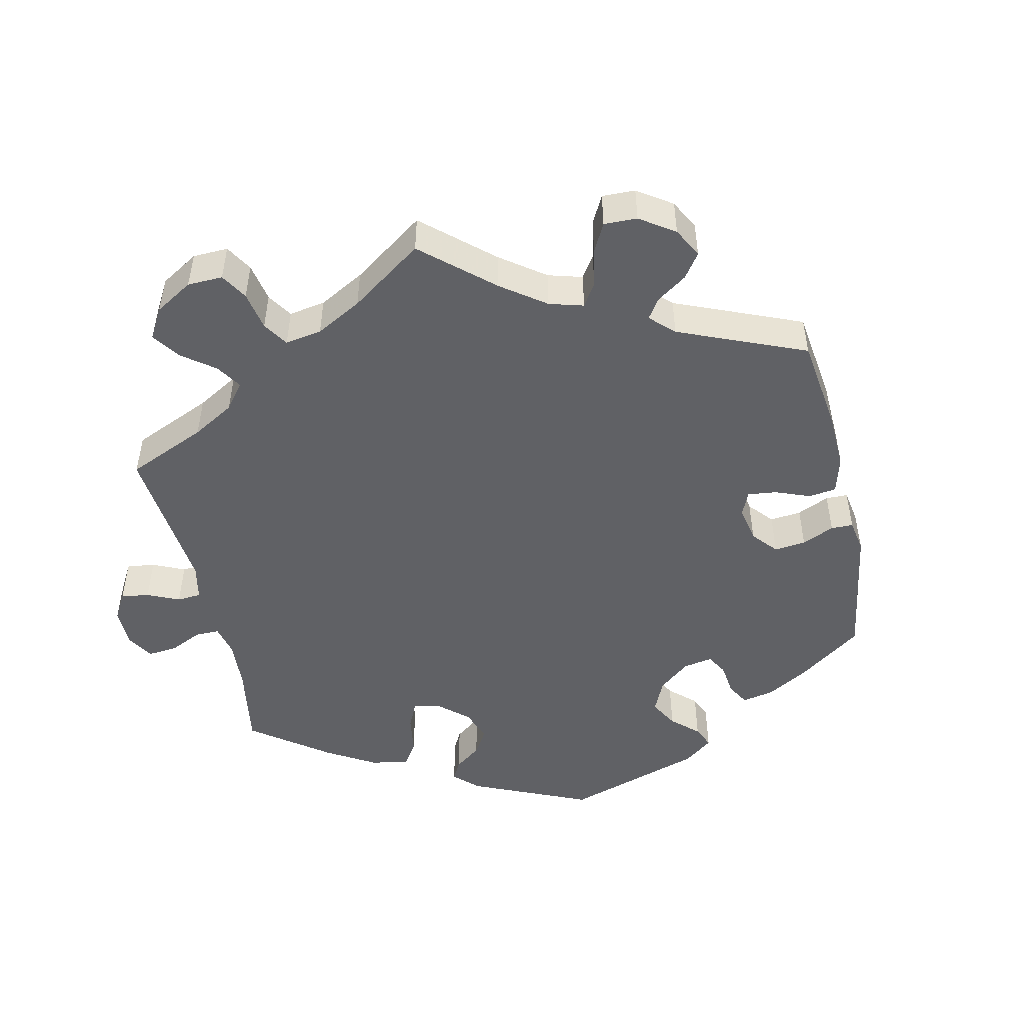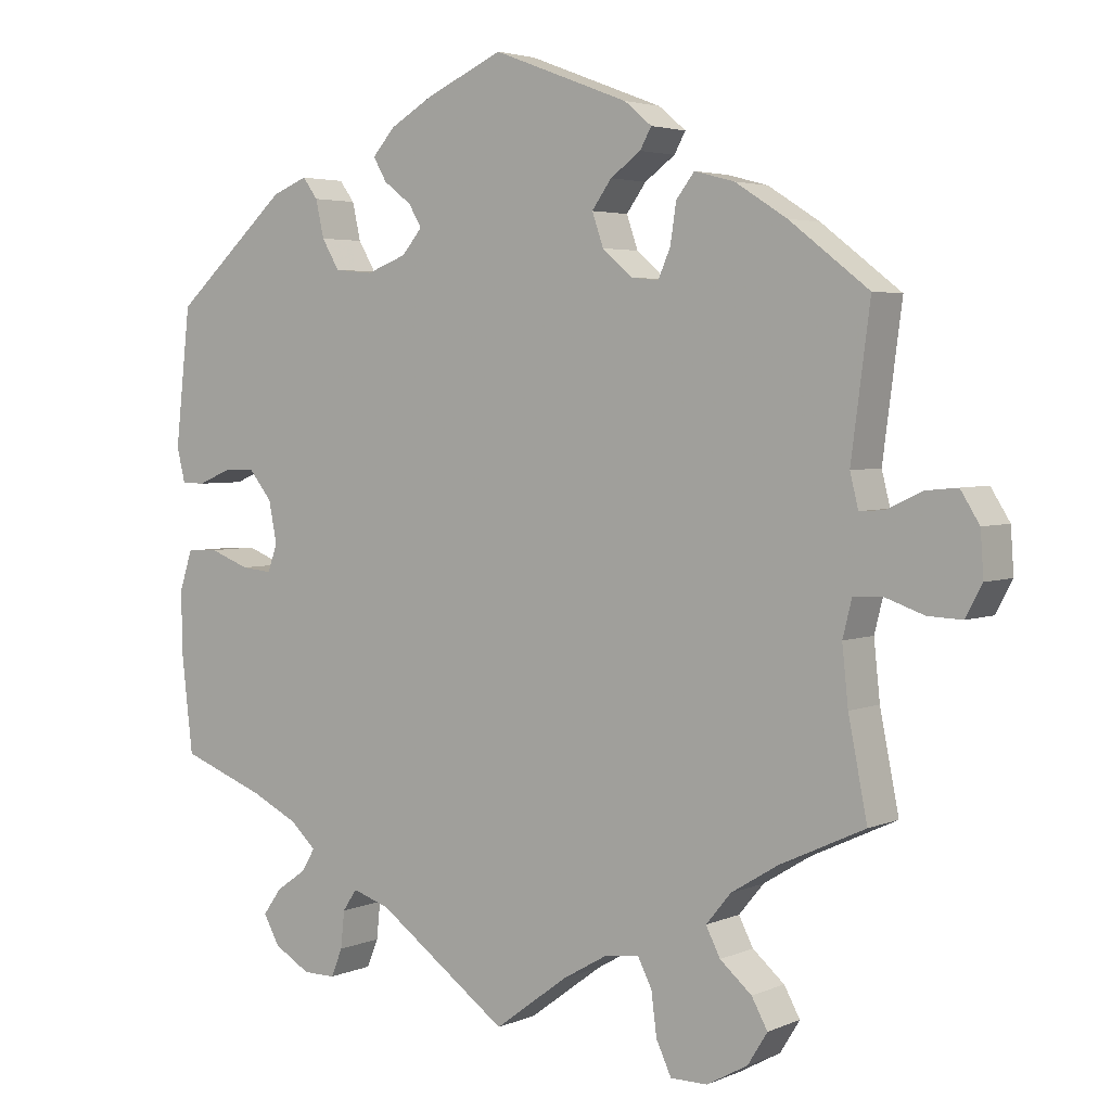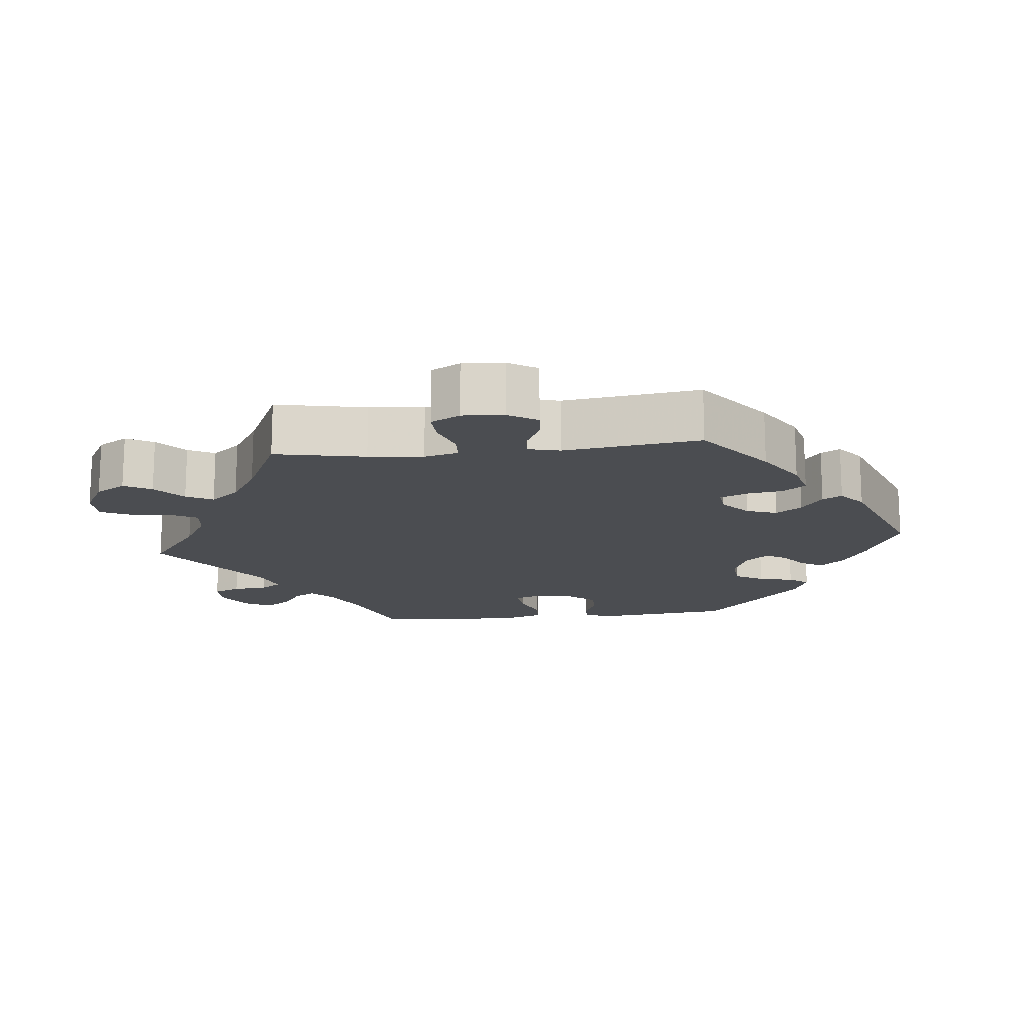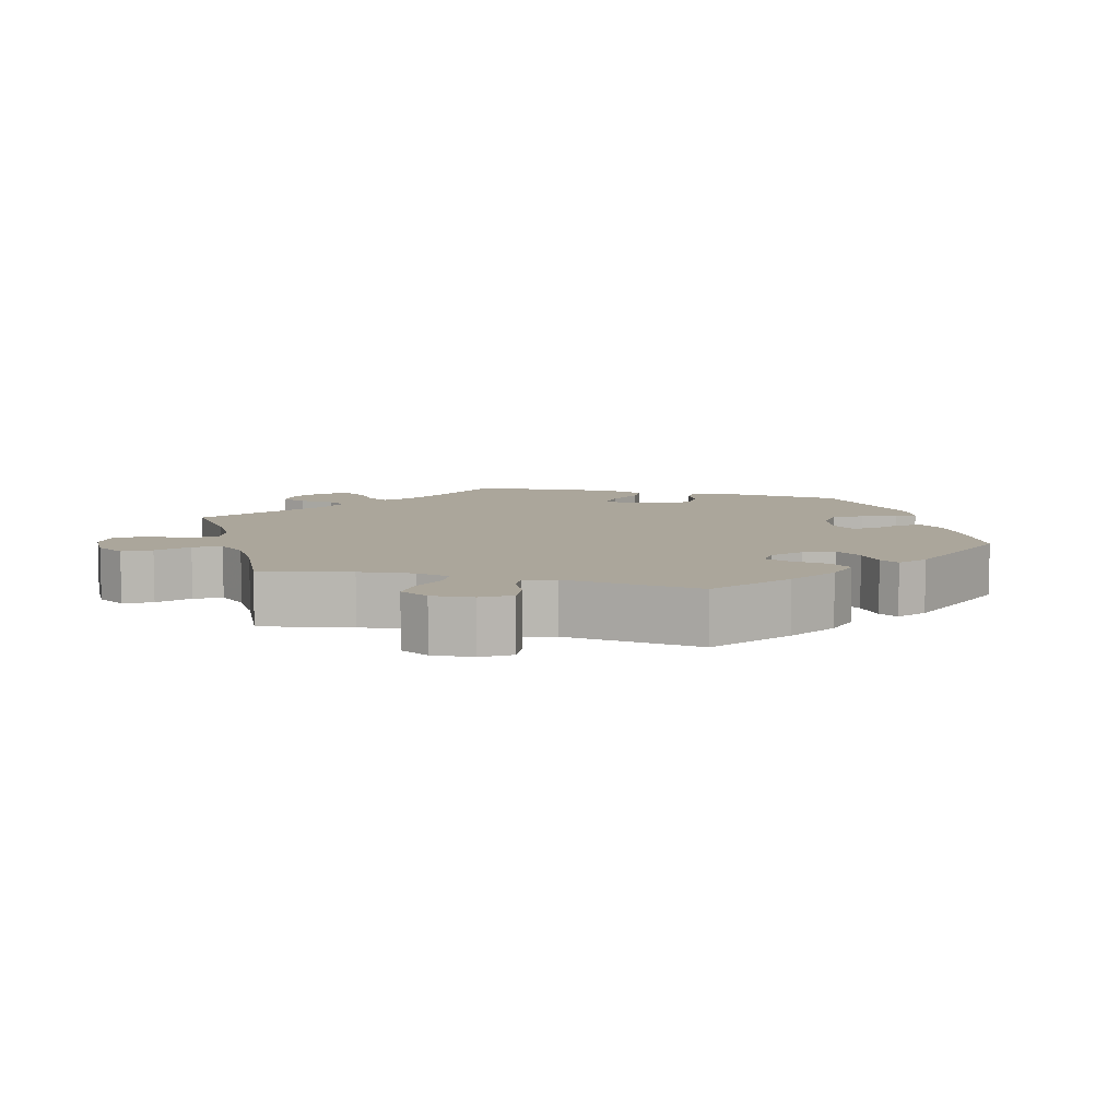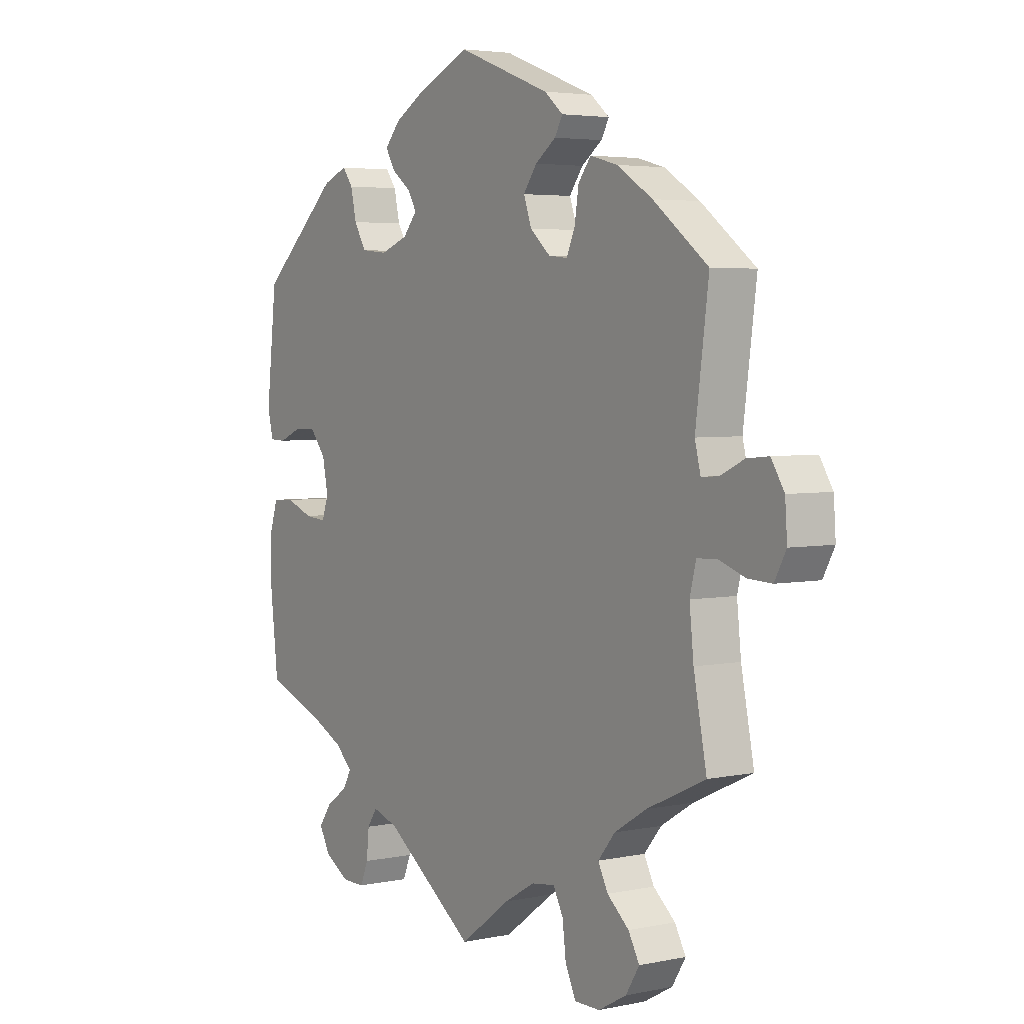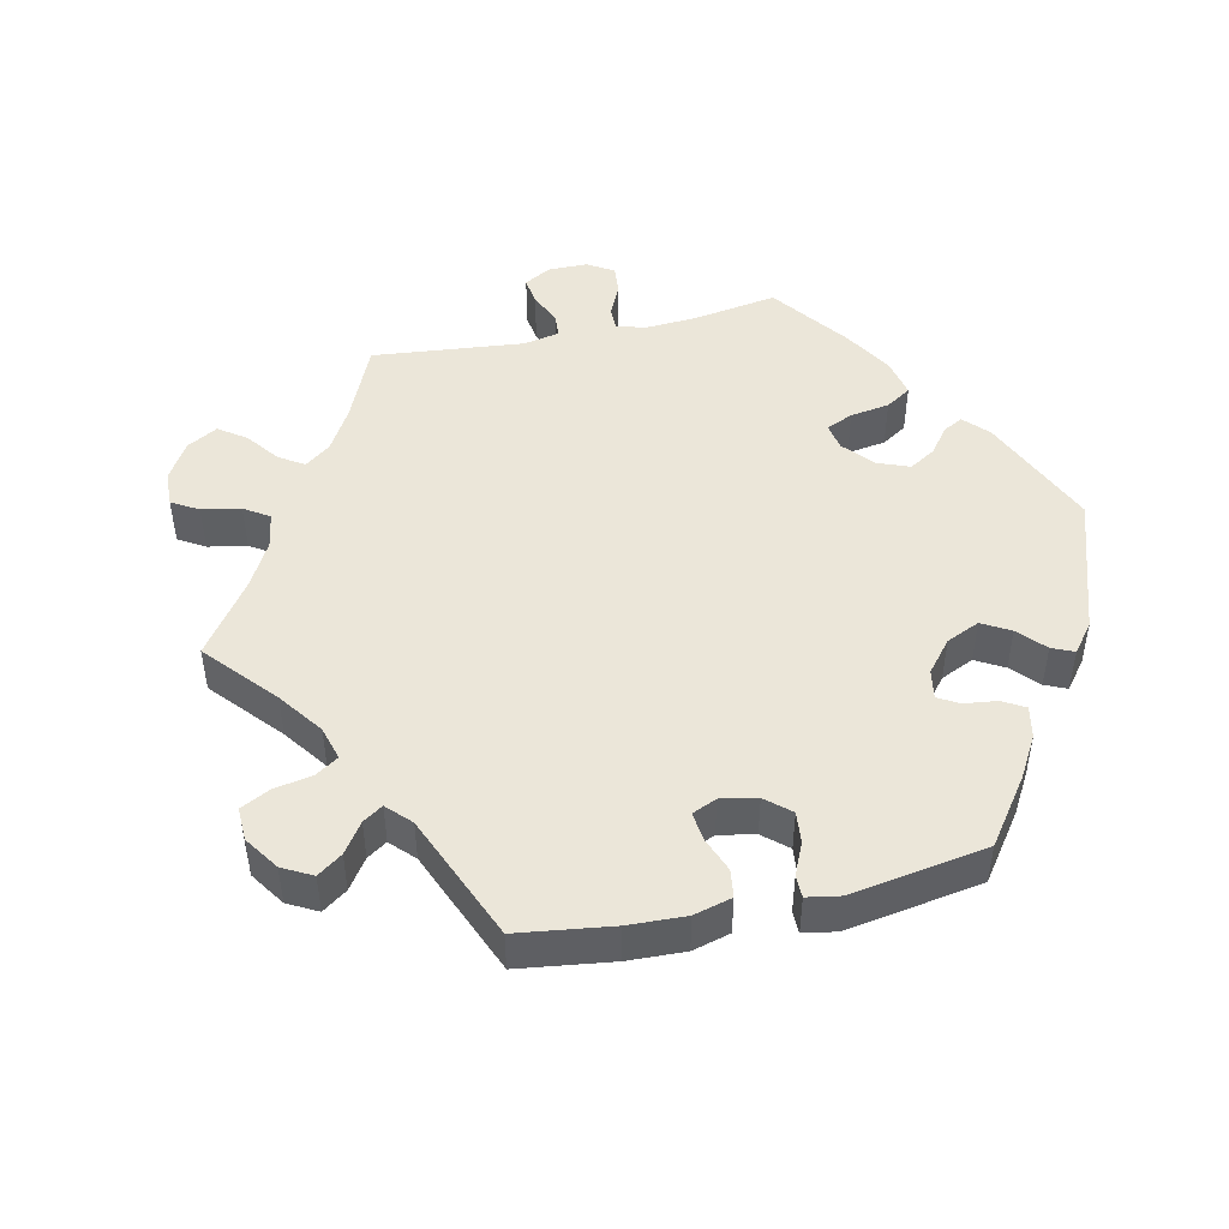
<metadata>
{"format":"obj","ext":"obj","renderer":"f3d","projection":"perspective","resolution":1024,"background":"white","views":[{"elev":-49.1,"azim":-107.4,"up":"+Y"},{"elev":3.7,"azim":-144.0,"up":"+Z"},{"elev":-15.7,"azim":-83.9,"up":"+Y"},{"elev":7.9,"azim":-75.1,"up":"+Y"},{"elev":4.0,"azim":-124.4,"up":"+Z"},{"elev":47.4,"azim":-42.4,"up":"+Y"}]}
</metadata>
<code>
v 0.388 0.07 -0.331
v 0.325 0.07 -0.362
v 0.292 0.07 -0.393
v 0.309 0.07 -0.422
v 0.35 0.07 -0.451
v 0.374 0.07 -0.485
v 0.353 0.07 -0.523
v 0.305 0.07 -0.551
v 0.262 0.07 -0.551
v 0.247 0.07 -0.514
v 0.242 0.07 -0.465
v 0.223 0.07 -0.437
v 0.174 0.07 -0.453
v 0 0.07 -0.578
v -0.097 0.07 -0.506
v -0.156 0.07 -0.472
v -0.201 0.07 -0.466
v -0.22 0.07 -0.503
v -0.227 0.07 -0.559
v -0.247 0.07 -0.602
v -0.296 0.07 -0.602
v -0.35 0.07 -0.572
v -0.376 0.07 -0.53
v -0.355 0.07 -0.492
v -0.313 0.07 -0.456
v -0.294 0.07 -0.419
v -0.327 0.07 -0.379
v -0.389 0.07 -0.341
v -0.501 0.07 -0.289
v -0.476 0.07 -0.163
v -0.468 0.07 -0.087
v -0.48 0.07 -0.039
v -0.518 0.07 -0.037
v -0.57 0.07 -0.055
v -0.615 0.07 -0.057
v -0.637 0.07 -0.016
v -0.633 0.07 0.042
v -0.608 0.07 0.082
v -0.566 0.07 0.078
v -0.52 0.07 0.056
v -0.487 0.07 0.054
v -0.476 0.07 0.098
v -0.501 0.07 0.289
v -0.396 0.07 0.37
v -0.328 0.07 0.413
v -0.275 0.07 0.427
v -0.251 0.07 0.396
v -0.243 0.07 0.344
v -0.227 0.07 0.307
v -0.19 0.07 0.311
v -0.151 0.07 0.345
v -0.136 0.07 0.388
v -0.162 0.07 0.424
v -0.202 0.07 0.453
v -0.217 0.07 0.48
v -0.181 0.07 0.51
v -0.001 0.07 0.578
v 0.101 0.07 0.532
v 0.158 0.07 0.499
v 0.188 0.07 0.465
v 0.17 0.07 0.434
v 0.133 0.07 0.406
v 0.116 0.07 0.377
v 0.143 0.07 0.345
v 0.196 0.07 0.325
v 0.247 0.07 0.33
v 0.27 0.07 0.369
v 0.281 0.07 0.418
v 0.301 0.07 0.445
v 0.348 0.07 0.426
v 0.5 0.07 0.289
v 0.52 0.07 0.108
v 0.509 0.07 0.063
v 0.478 0.07 0.062
v 0.435 0.07 0.08
v 0.392 0.07 0.081
v 0.362 0.07 0.044
v 0.351 0.07 -0.011
v 0.364 0.07 -0.047
v 0.405 0.07 -0.043
v 0.457 0.07 -0.023
v 0.499 0.07 -0.025
v 0.516 0.07 -0.077
v 0.515 0.07 -0.157
v 0.5 0.07 -0.289
v 0.388 0 -0.331
v 0.325 0 -0.362
v 0.292 0 -0.393
v 0.309 0 -0.422
v 0.35 0 -0.451
v 0.374 0 -0.485
v 0.353 0 -0.523
v 0.305 0 -0.551
v 0.262 0 -0.551
v 0.247 0 -0.514
v 0.242 0 -0.465
v 0.223 0 -0.437
v 0.174 0 -0.453
v 0 0 -0.578
v -0.097 0 -0.506
v -0.156 0 -0.472
v -0.201 0 -0.466
v -0.22 0 -0.503
v -0.227 0 -0.559
v -0.247 0 -0.602
v -0.296 0 -0.602
v -0.35 0 -0.572
v -0.376 0 -0.53
v -0.355 0 -0.492
v -0.313 0 -0.456
v -0.294 0 -0.419
v -0.327 0 -0.379
v -0.389 0 -0.341
v -0.501 0 -0.289
v -0.476 0 -0.163
v -0.468 0 -0.087
v -0.48 0 -0.039
v -0.518 0 -0.037
v -0.57 0 -0.055
v -0.615 0 -0.057
v -0.637 0 -0.016
v -0.633 0 0.042
v -0.608 0 0.082
v -0.566 0 0.078
v -0.52 0 0.056
v -0.487 0 0.054
v -0.476 0 0.098
v -0.501 0 0.289
v -0.396 0 0.37
v -0.328 0 0.413
v -0.275 0 0.427
v -0.251 0 0.396
v -0.243 0 0.344
v -0.227 0 0.307
v -0.19 0 0.311
v -0.151 0 0.345
v -0.136 0 0.388
v -0.162 0 0.424
v -0.202 0 0.453
v -0.217 0 0.48
v -0.181 0 0.51
v -0.001 0 0.578
v 0.101 0 0.532
v 0.158 0 0.499
v 0.188 0 0.465
v 0.17 0 0.434
v 0.133 0 0.406
v 0.116 0 0.377
v 0.143 0 0.345
v 0.196 0 0.325
v 0.247 0 0.33
v 0.27 0 0.369
v 0.281 0 0.418
v 0.301 0 0.445
v 0.348 0 0.426
v 0.5 0 0.289
v 0.52 0 0.108
v 0.509 0 0.063
v 0.478 0 0.062
v 0.435 0 0.08
v 0.392 0 0.081
v 0.362 0 0.044
v 0.351 0 -0.011
v 0.364 0 -0.047
v 0.405 0 -0.043
v 0.457 0 -0.023
v 0.499 0 -0.025
v 0.516 0 -0.077
v 0.515 0 -0.157
v 0.5 0 -0.289
f 84 85 1
f 83 84 1 2
f 80 81 82 83
f 79 80 83 2
f 78 79 2 3
f 72 73 74 75
f 72 75 76
f 71 72 76
f 70 71 76 77
f 67 68 69 70
f 66 67 70 77
f 59 60 61 62
f 59 62 63
f 58 59 63
f 57 58 63
f 56 57 63
f 53 54 55 56
f 52 53 56 63
f 51 52 63 64
f 45 46 47 48
f 45 48 49
f 42 43 44 45
f 41 42 45 49
f 37 38 39 40
f 37 40 41
f 36 37 41
f 33 34 35 36
f 32 33 36 41
f 31 32 41 49
f 28 29 30
f 27 28 30 31
f 26 27 31 49
f 22 23 24 25
f 22 25 26
f 21 22 26
f 18 19 20 21
f 17 18 21 26
f 16 17 26 49
f 13 14 15
f 12 13 15 16
f 8 9 10 11
f 8 11 12
f 7 8 12
f 4 5 6 7
f 3 4 7 12
f 78 3 12 16
f 65 66 77 78
f 50 51 64 65
f 50 65 78
f 16 49 50 78
f 86 170 169
f 87 86 169 168
f 168 167 166 165
f 87 168 165 164
f 88 87 164 163
f 160 159 158 157
f 161 160 157
f 161 157 156
f 162 161 156 155
f 155 154 153 152
f 162 155 152 151
f 147 146 145 144
f 148 147 144
f 148 144 143
f 148 143 142
f 148 142 141
f 141 140 139 138
f 148 141 138 137
f 149 148 137 136
f 133 132 131 130
f 134 133 130
f 130 129 128 127
f 134 130 127 126
f 125 124 123 122
f 126 125 122
f 126 122 121
f 121 120 119 118
f 126 121 118 117
f 134 126 117 116
f 115 114 113
f 116 115 113 112
f 134 116 112 111
f 110 109 108 107
f 111 110 107
f 111 107 106
f 106 105 104 103
f 111 106 103 102
f 134 111 102 101
f 100 99 98
f 101 100 98 97
f 96 95 94 93
f 97 96 93
f 97 93 92
f 92 91 90 89
f 97 92 89 88
f 101 97 88 163
f 163 162 151 150
f 150 149 136 135
f 163 150 135
f 163 135 134 101
f 1 86 87 2
f 2 87 88 3
f 3 88 89 4
f 4 89 90 5
f 5 90 91 6
f 6 91 92 7
f 7 92 93 8
f 8 93 94 9
f 9 94 95 10
f 10 95 96 11
f 11 96 97 12
f 12 97 98 13
f 13 98 99 14
f 14 99 100 15
f 15 100 101 16
f 16 101 102 17
f 17 102 103 18
f 18 103 104 19
f 19 104 105 20
f 20 105 106 21
f 21 106 107 22
f 22 107 108 23
f 23 108 109 24
f 24 109 110 25
f 25 110 111 26
f 26 111 112 27
f 27 112 113 28
f 28 113 114 29
f 29 114 115 30
f 30 115 116 31
f 31 116 117 32
f 32 117 118 33
f 33 118 119 34
f 34 119 120 35
f 35 120 121 36
f 36 121 122 37
f 37 122 123 38
f 38 123 124 39
f 39 124 125 40
f 40 125 126 41
f 41 126 127 42
f 42 127 128 43
f 43 128 129 44
f 44 129 130 45
f 45 130 131 46
f 46 131 132 47
f 47 132 133 48
f 48 133 134 49
f 49 134 135 50
f 50 135 136 51
f 51 136 137 52
f 52 137 138 53
f 53 138 139 54
f 54 139 140 55
f 55 140 141 56
f 56 141 142 57
f 57 142 143 58
f 58 143 144 59
f 59 144 145 60
f 60 145 146 61
f 61 146 147 62
f 62 147 148 63
f 63 148 149 64
f 64 149 150 65
f 65 150 151 66
f 66 151 152 67
f 67 152 153 68
f 68 153 154 69
f 69 154 155 70
f 70 155 156 71
f 71 156 157 72
f 72 157 158 73
f 73 158 159 74
f 74 159 160 75
f 75 160 161 76
f 76 161 162 77
f 77 162 163 78
f 78 163 164 79
f 79 164 165 80
f 80 165 166 81
f 81 166 167 82
f 82 167 168 83
f 83 168 169 84
f 84 169 170 85
f 85 170 86 1

</code>
